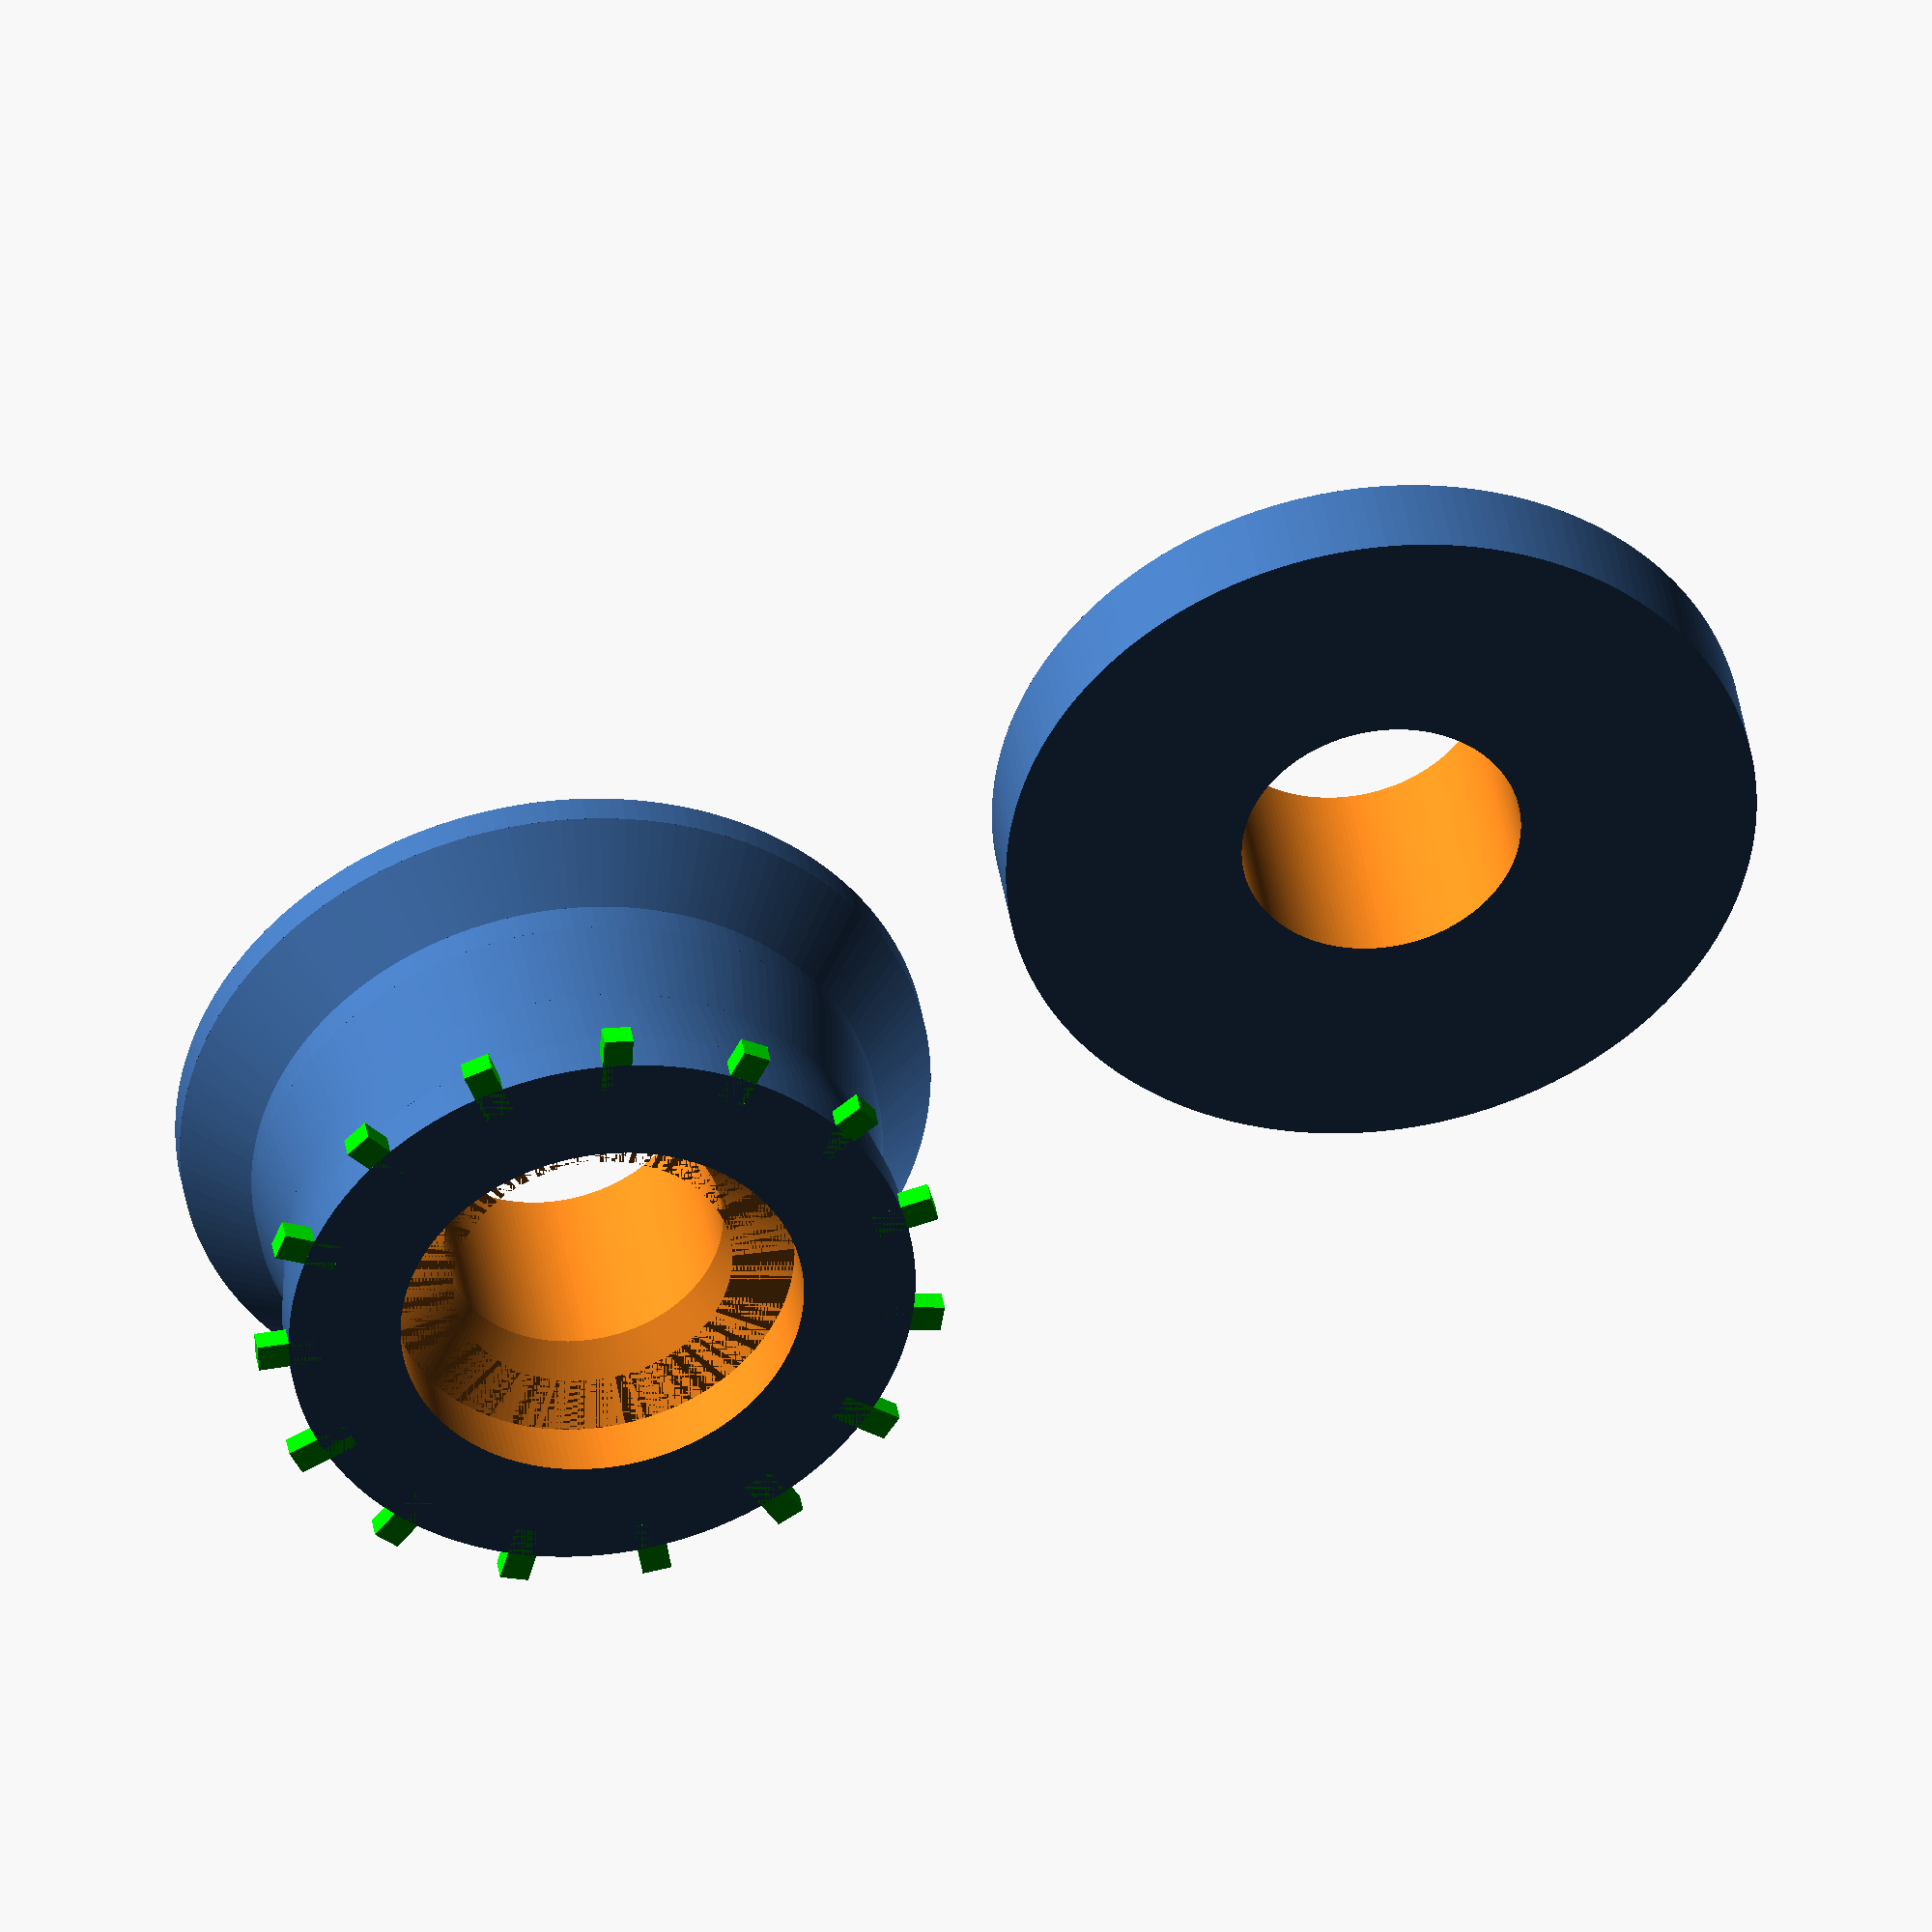
<openscad>

$fn=180;

// each peg has to be
// - 4.23mm from centre to centre
// - 0.91 by 1.14
// - 0.51 from side of film
//
// the curcumference of the doodad, has to be a multiple of 4.23
// 10 sprockets == 10 * 4.23

peg_to_peg = 4.23;
sprockets = 15;
circumference = sprockets * peg_to_peg;
radius = circumference / (2 * PI);
peg_length = radius + 1;
film_sprocket_height = 1.14;
film_sprocket_width = 0.91;
sprocket_tolerance = 0.2;
sprocket_height = film_sprocket_height - sprocket_tolerance;
sprocket_width = film_sprocket_width - sprocket_tolerance;


base_radius = radius;
side = 2;

difference() {
difference() {
difference() {

union() {
    
        for (sprocket = [1 : 1 : sprockets])
            rotate(a=[0,0,360/sprockets*sprocket])
                translate([-sprocket_height/2,radius-1,0])
                    color([0,1,0])
                    cube(size = [sprocket_height,2,sprocket_width], center=false);
                
        middle_drop = 0.5;
        base_height = 2;
        tooth_section = 1.42;
        half_sunken_section = 2.79;

        //  |              |
        //  |              |
        //--|              |
        //  |              |
        //  | --------     |
        //  ||<-0.91->|0.51|
        //  || ^      |    |
        //  ||1.14    |    |--x
        //  || v      |    |  ^
        //  | --------     |  |
        //  |<-   1.42   ->|  |
        //  |              |  |   
        //--|              | 4.23
        //  |              |  |
        //  | --------     |  |
        //  ||<-0.91->|0.51|  |
        //  || ^      |    |  v
        //  ||1.14    |    |--x
        // bit for teeth
        
        cylinder(tooth_section, base_radius, base_radius);
        
        // sunken area to protect film
        translate([0, 0, tooth_section])
            cylinder(half_sunken_section, base_radius, base_radius-middle_drop);
        translate([0, 0, tooth_section+half_sunken_section])
            cylinder(half_sunken_section, base_radius-middle_drop, base_radius);
            
        // bit for other side of teeth
        translate([0, 0, tooth_section+half_sunken_section+half_sunken_section])
            cylinder(1, base_radius, base_radius);
            
        // top guard
        translate([0, 0, tooth_section+half_sunken_section+half_sunken_section+1])
            cylinder(base_height, base_radius, base_radius+side);
            
        translate([0, 0, tooth_section+half_sunken_section+half_sunken_section+1+base_height])
            cylinder(1, base_radius+side, base_radius+side);
            
        }
 
// this should match the diameter of the bearings
translate([0, 0, -1])
cylinder(20, 4.5, 4.5);
}
// subtract space in the bottom
translate([0, 0, -1])
cylinder(3, 6.5, 6.5);
}
// smoothly transition
translate([0, 0, 1.999])
cylinder(2, 6.5, 4.5);
}


translate([30, 0, 0]) {
    
    difference() {
        union() {
            // bottom guard
            cylinder(3, base_radius+side, base_radius+side);
            
            translate([0, 0, 3])
                cylinder(0.51+sprocket_tolerance/2, base_radius, base_radius);
            
            // slot part
            translate([0, 0, 3+0.51+sprocket_tolerance/2])
                cylinder(2, 6.4, 6.4);
            
            translate([0, 0, 3+0.51+sprocket_tolerance/2+2])
                cylinder(2, 6.4, 4.5);
        }
        translate([0, 0, -1])
            cylinder(10, 4.5, 4.5);
        
}
}

</openscad>
<views>
elev=320.3 azim=213.2 roll=171.4 proj=o view=wireframe
</views>
